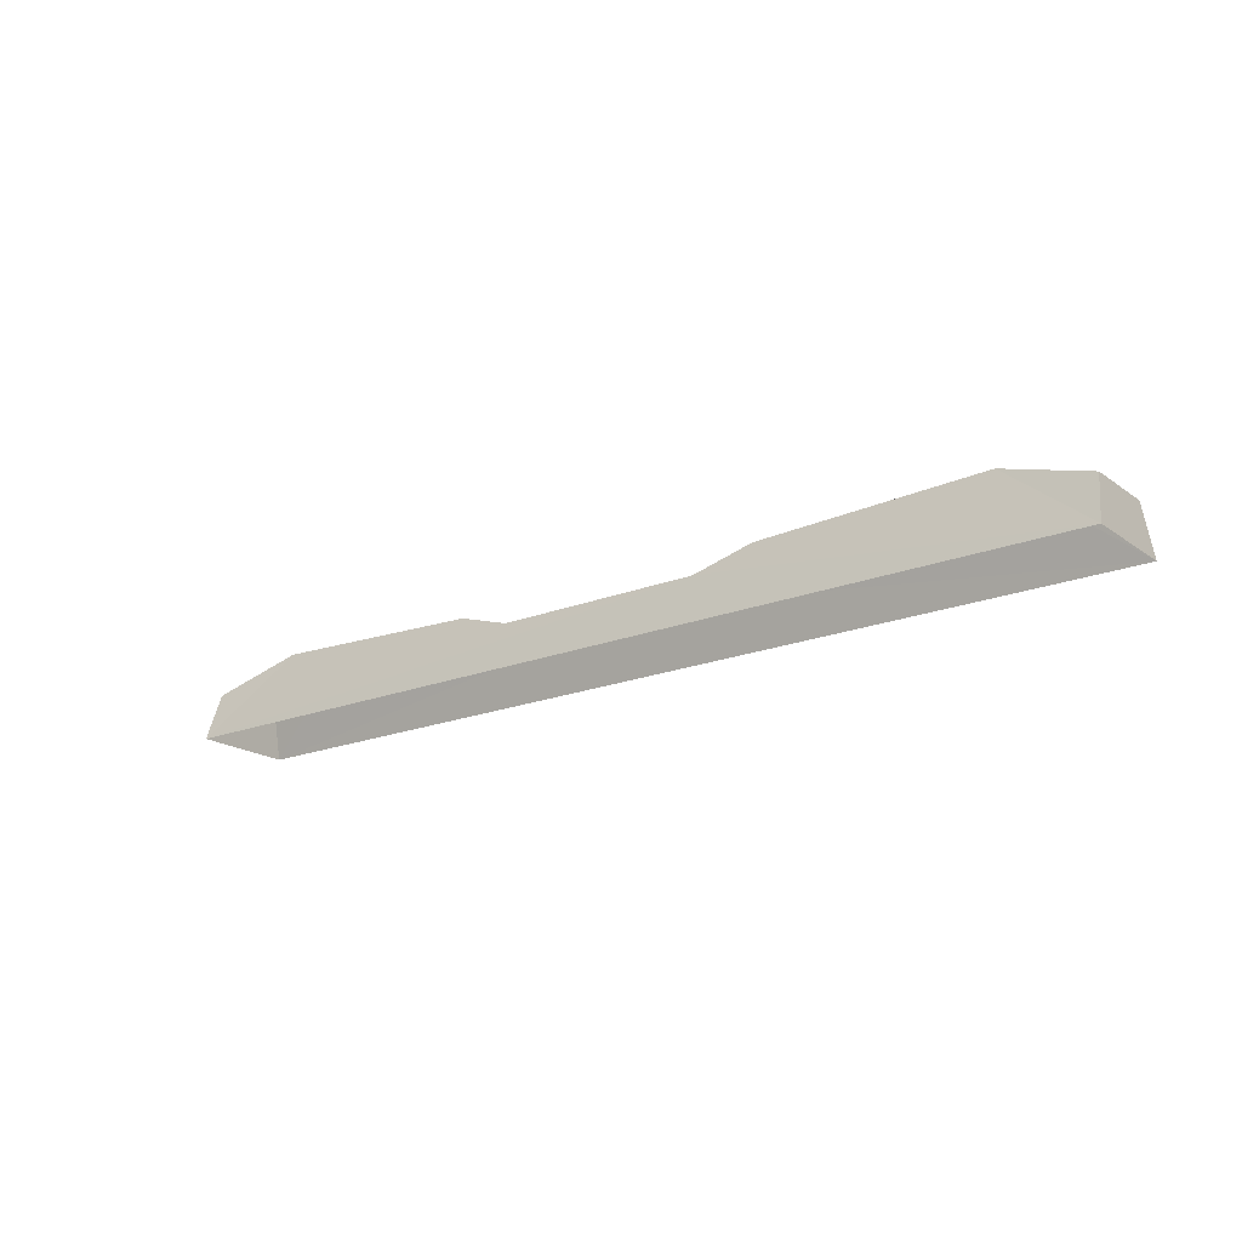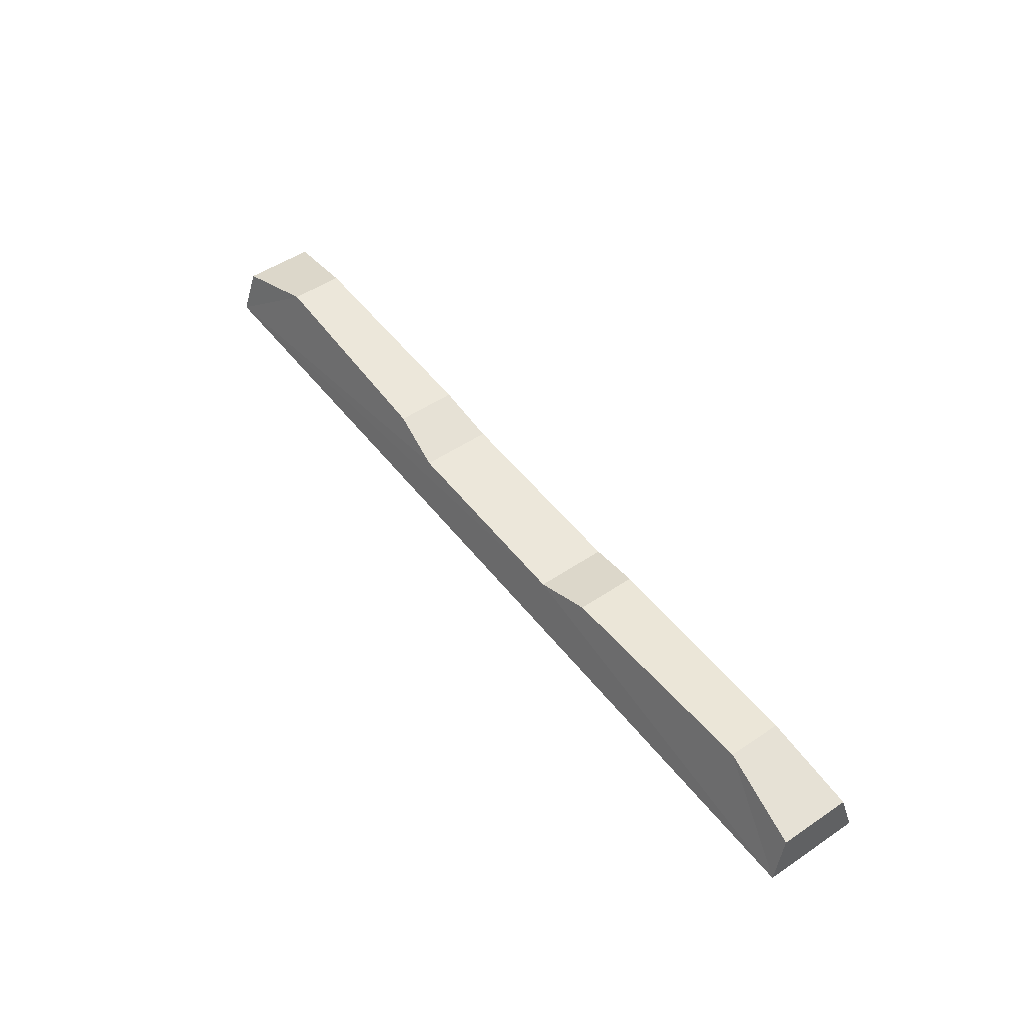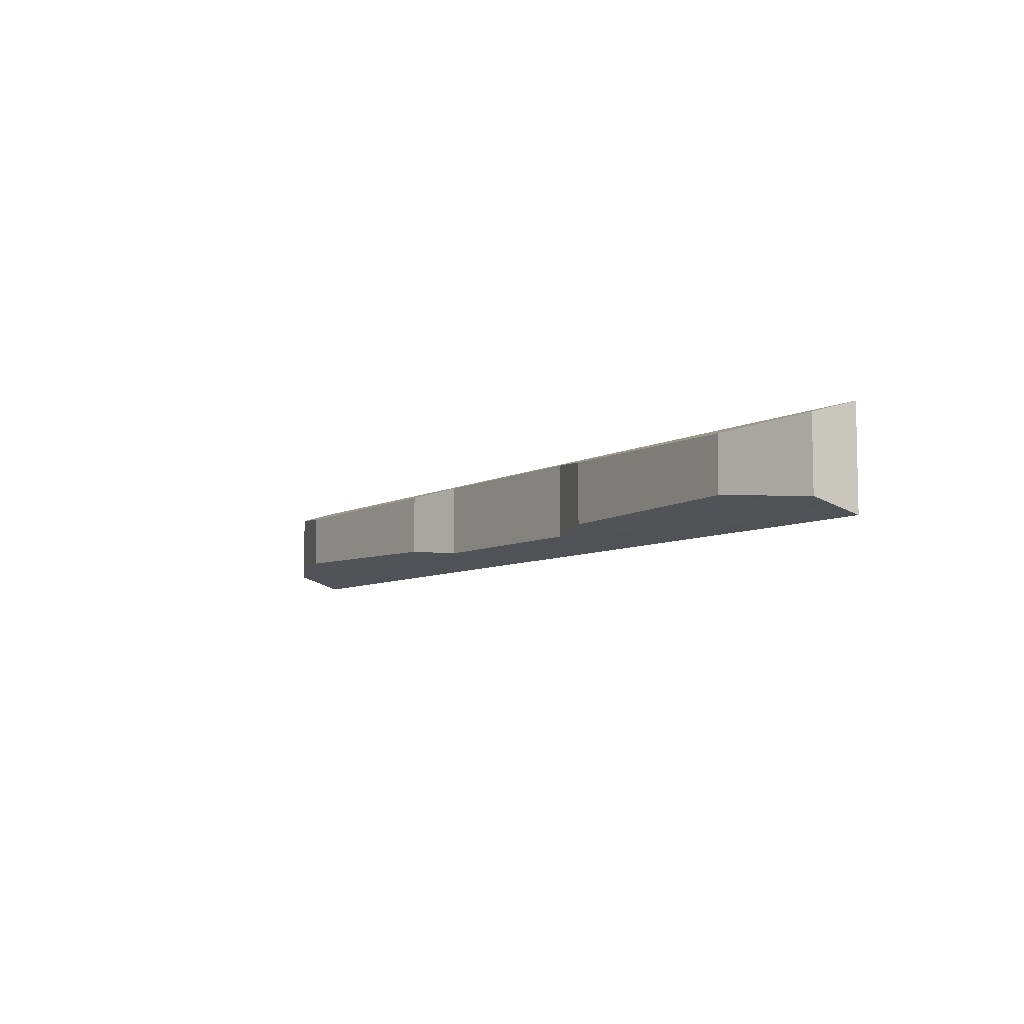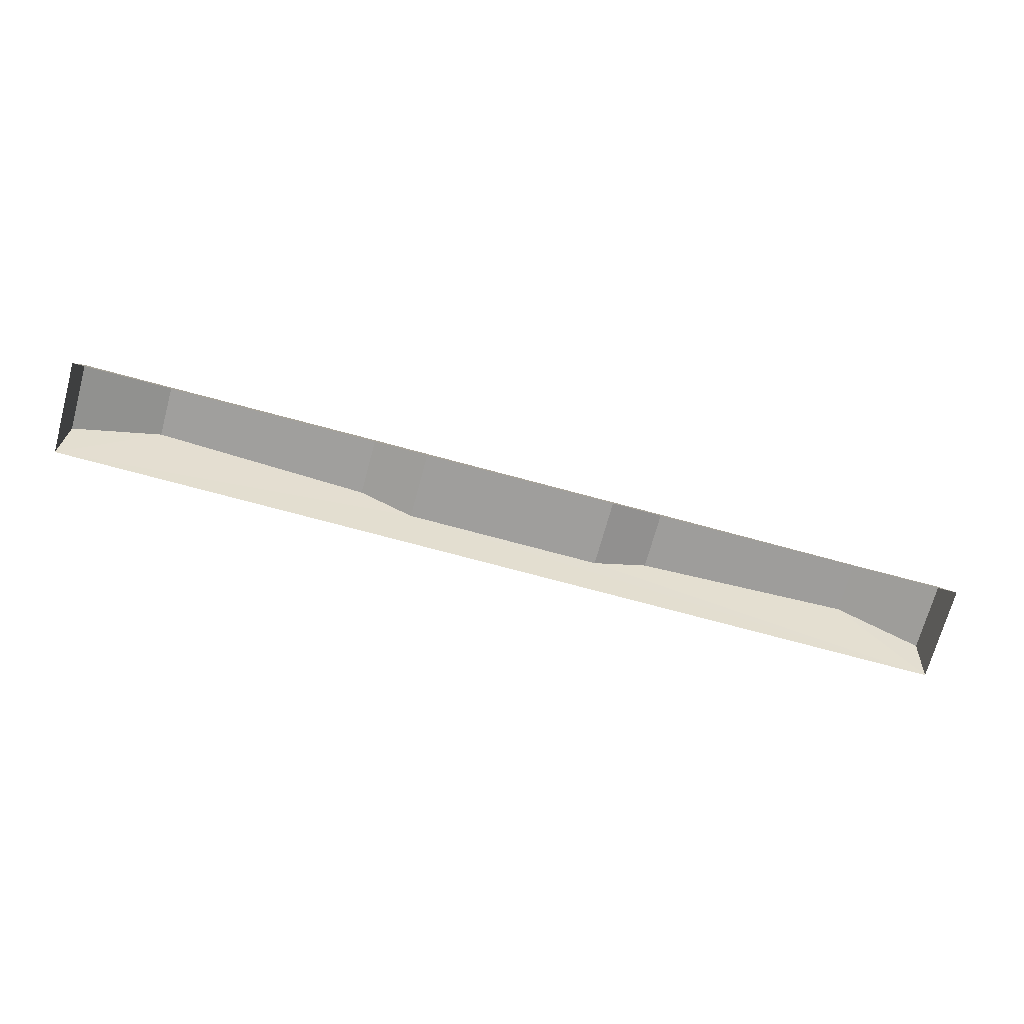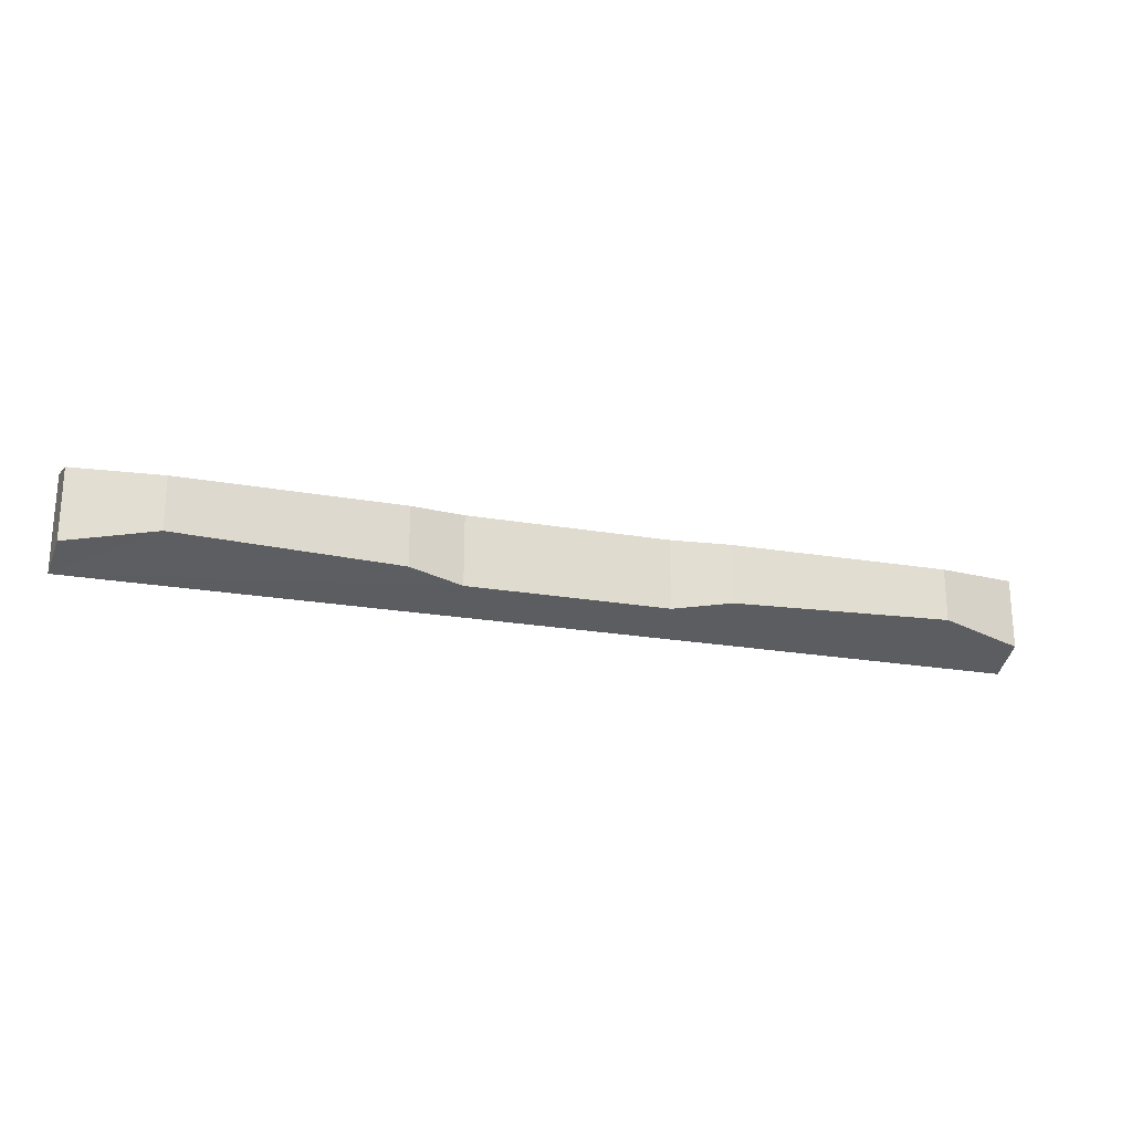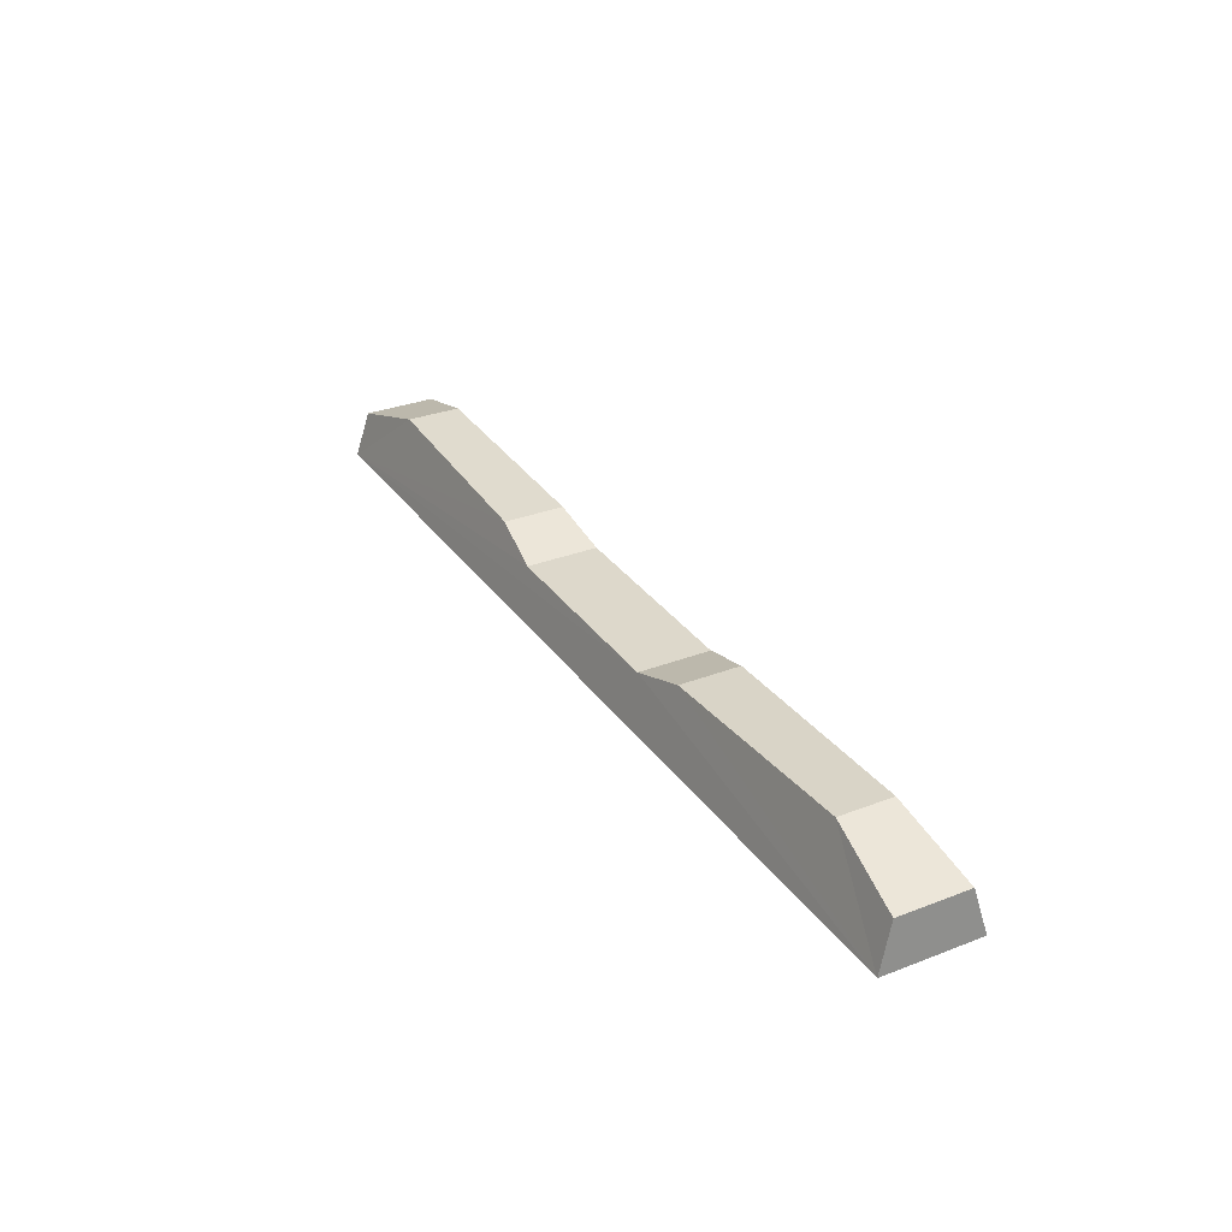
<metadata>
{"format":"obj","ext":"obj","renderer":"f3d","projection":"perspective","resolution":1024,"background":"white","views":[{"elev":-19.0,"azim":-142.8,"up":"+Y"},{"elev":50.4,"azim":-126.4,"up":"+Y"},{"elev":-7.0,"azim":-123.2,"up":"+Z"},{"elev":-71.0,"azim":-15.3,"up":"+Y"},{"elev":-22.6,"azim":163.3,"up":"+Z"},{"elev":31.1,"azim":-118.9,"up":"+Y"}]}
</metadata>
<code>
o Cube
v -0.2663 -0.05865 -0.09773
v -0.2663 -0.05865 0.09108
v -0.4163 -0.01145 0.07667
v -0.4163 -0.01145 -0.08332
v -1.001 0.01494 -0.07413
v -1.001 0.01494 0.06748
v -1.233 -0.05865 0.09033
v -1.233 -0.05865 -0.09698
v 0.2721 -0.05865 -0.09773
v 0.2721 -0.05865 0.09108
v 0.4201 -0.01145 -0.08332
v 0.4201 -0.01145 0.07667
v 1.007 0.01494 -0.07413
v 1.007 0.01494 0.06748
v 1.239 -0.05865 -0.0982
v 1.239 -0.05865 0.09154
v -1.244 -0.181 0.1249
v -1.244 -0.181 -0.1315
v 1.25 -0.181 -0.1332
v 1.25 -0.181 0.1265
f 9 12 11
f 8 6 5
f 11 14 13
f 4 2 1
f 5 3 4
f 1 10 9
f 13 16 15
f 16 19 15
f 8 17 7
f 20 10 2
f 9 19 1
f 9 10 12
f 8 7 6
f 11 12 14
f 4 3 2
f 5 6 3
f 1 2 10
f 13 14 16
f 16 20 19
f 8 18 17
f 2 3 17
f 6 7 17
f 17 20 2
f 16 14 20
f 14 12 20
f 3 6 17
f 12 10 20
f 9 11 19
f 13 15 19
f 19 18 1
f 8 5 18
f 5 4 18
f 11 13 19
f 18 4 1

</code>
